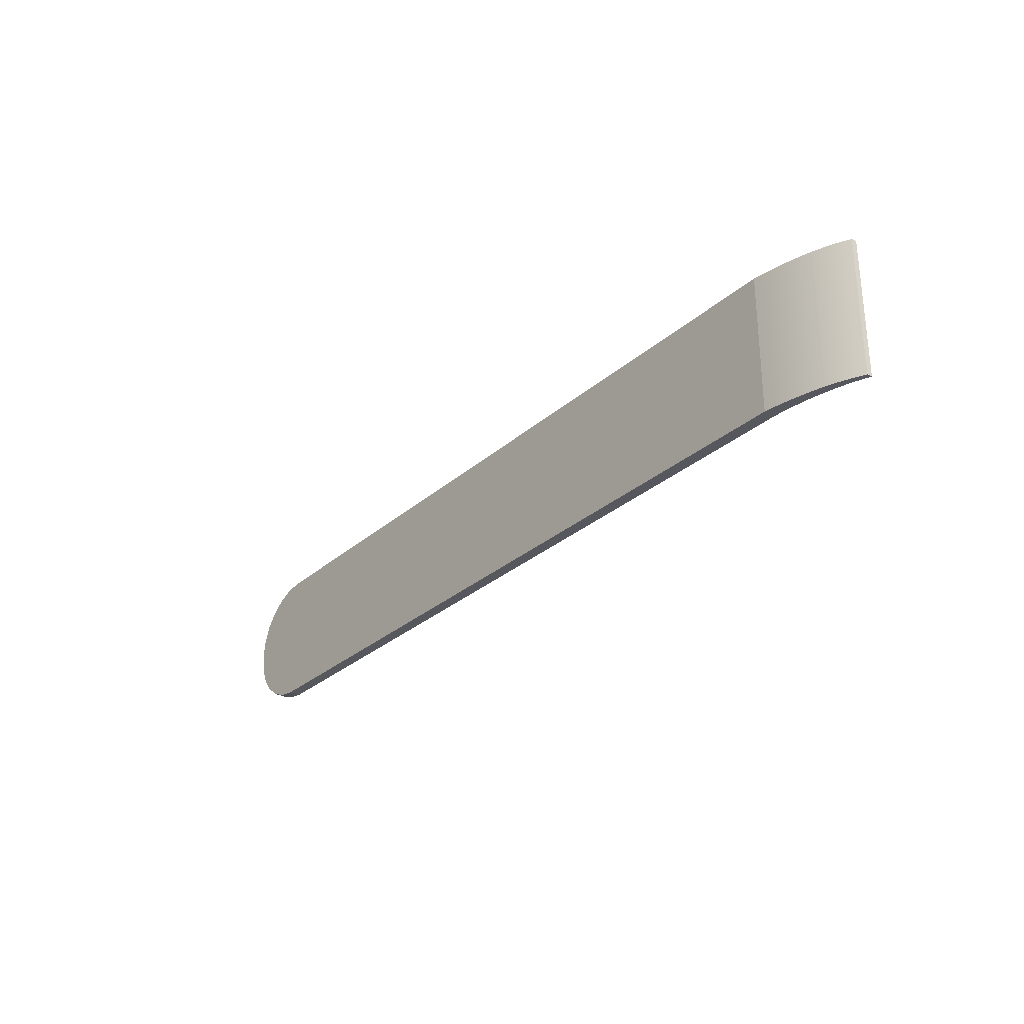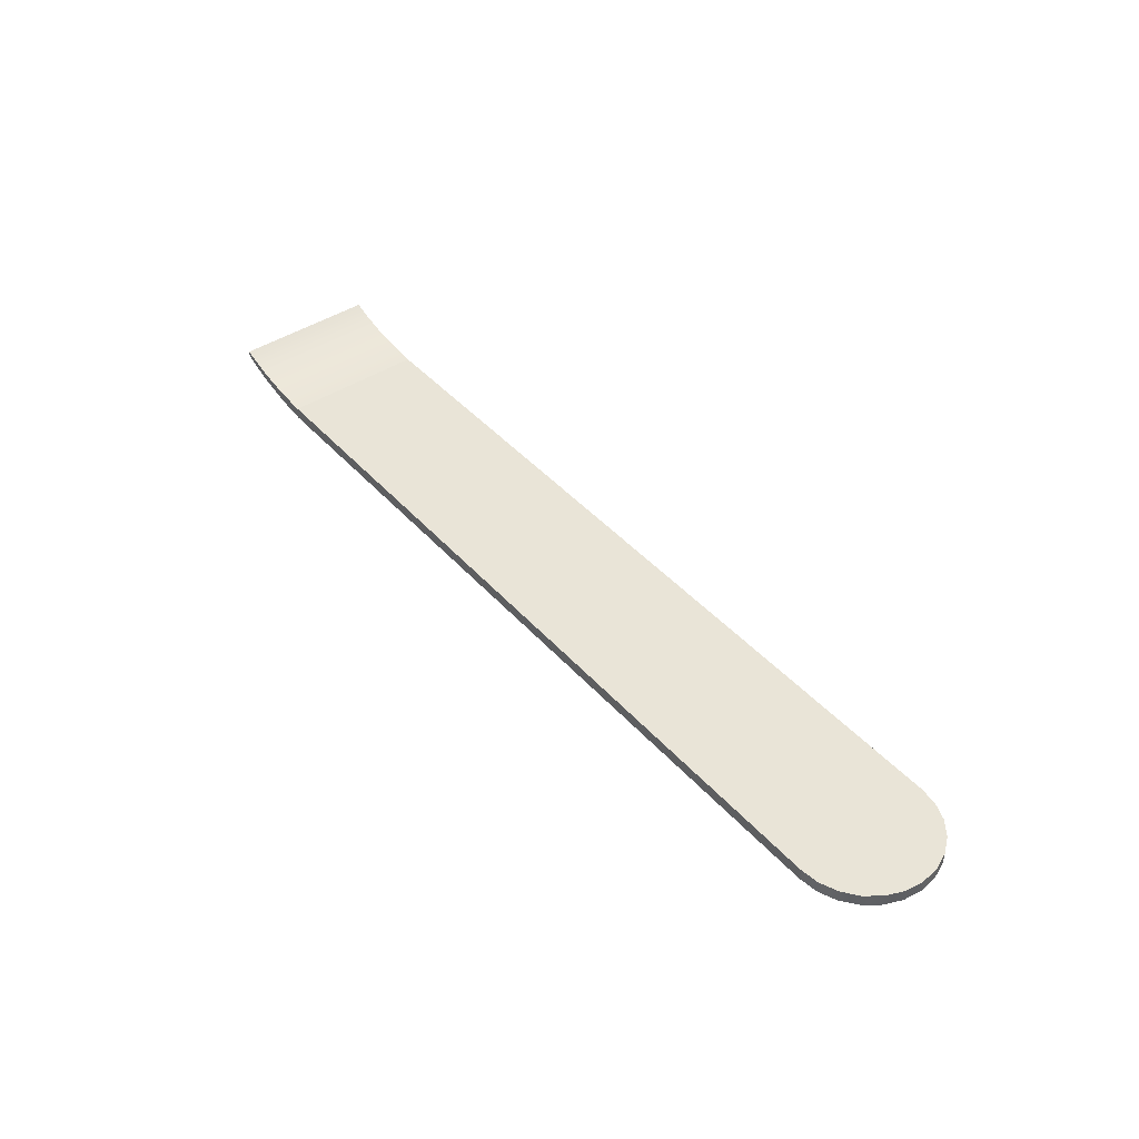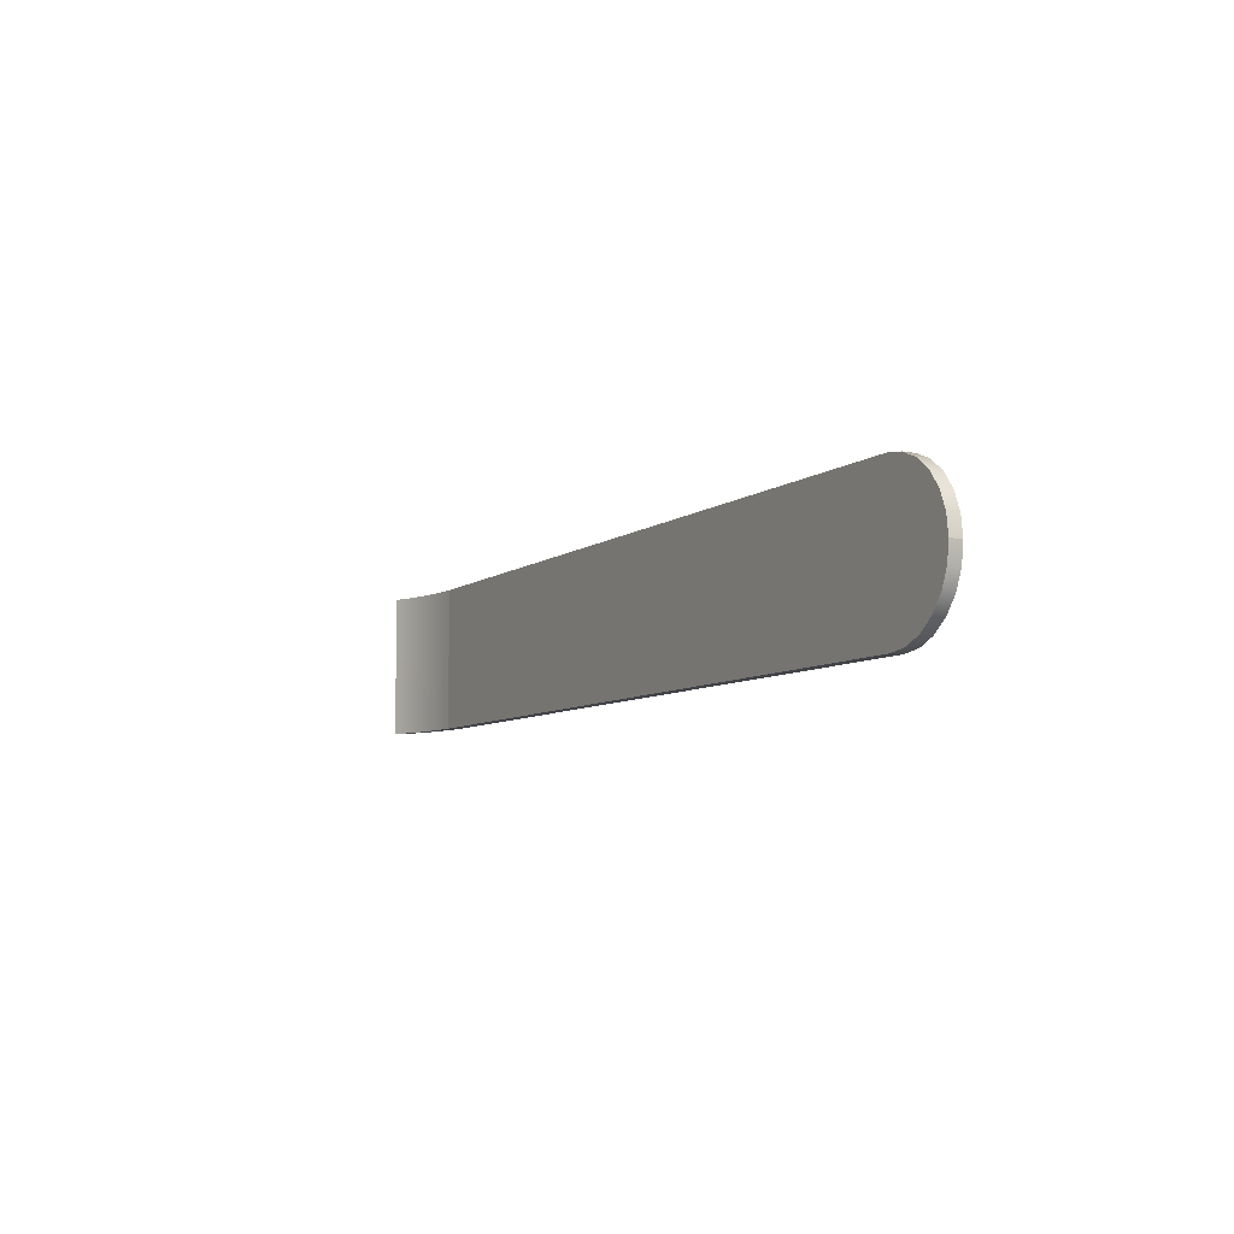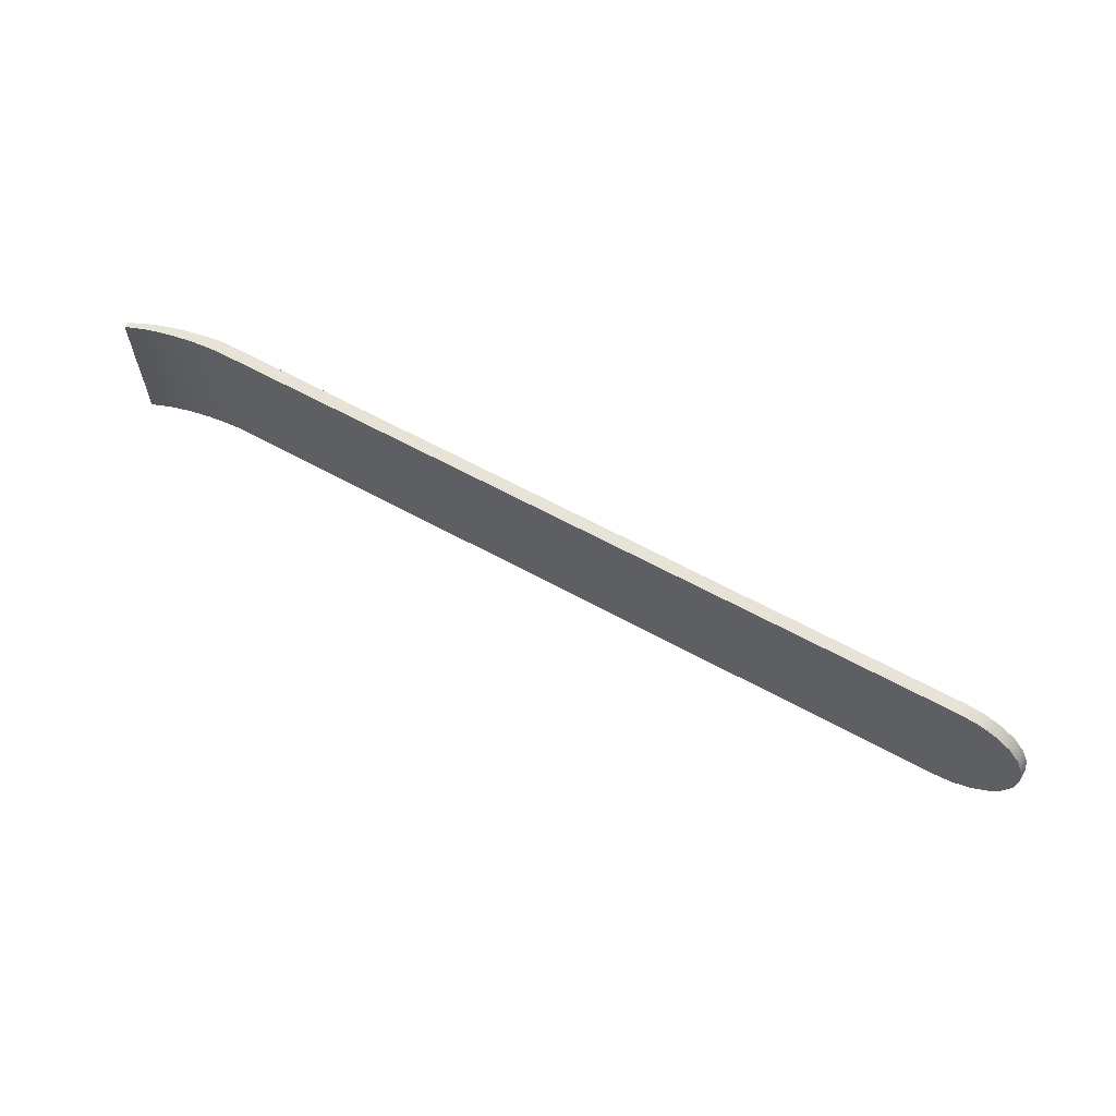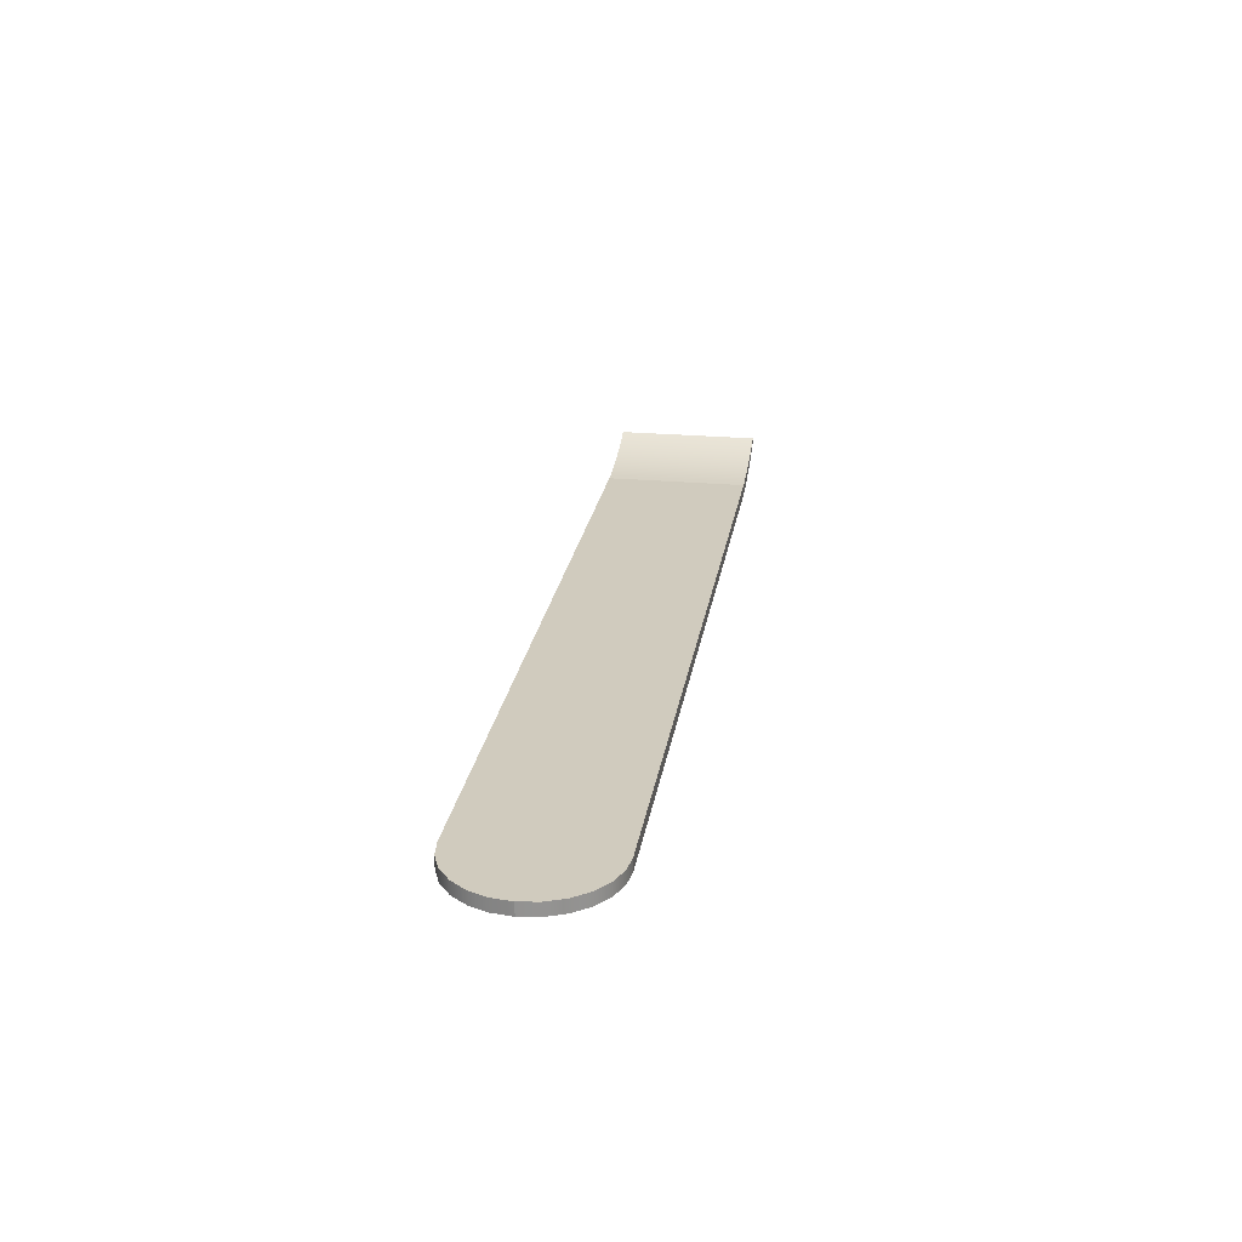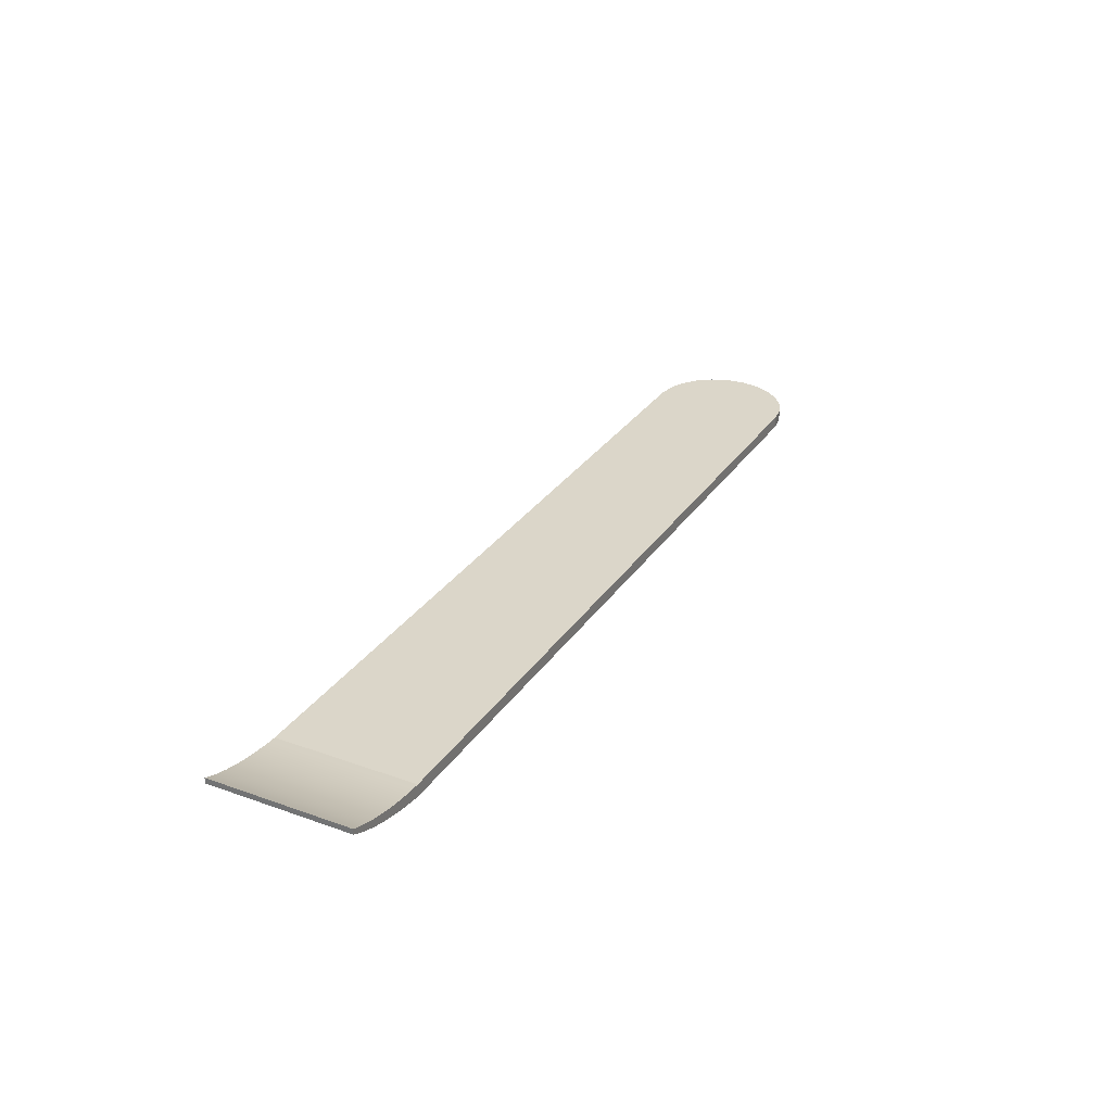
<metadata>
{"format":"obj","ext":"obj","renderer":"f3d","projection":"perspective","resolution":1024,"background":"white","views":[{"elev":-28.9,"azim":-127.8,"up":"+Y"},{"elev":43.0,"azim":52.0,"up":"+Z"},{"elev":-7.3,"azim":62.5,"up":"+Y"},{"elev":62.6,"azim":29.1,"up":"+Y"},{"elev":23.6,"azim":98.8,"up":"+Z"},{"elev":29.9,"azim":-62.3,"up":"+Z"}]}
</metadata>
<code>
o Group7/mesh10/mesh10-geometry#mesh10-geometry
v 0.2954 -0.09816 -0.03377
v 0.2954 -0.09471 -0.03377
v 0.2957 -0.09643 -0.03377
v 0.2948 -0.09977 -0.03377
v 0.2957 -0.09643 -0.03264
v 0.2954 -0.09816 -0.03264
v 0.2948 -0.09977 -0.03264
v 0.2948 -0.0931 -0.03377
v 0.2954 -0.09471 -0.03264
v 0.2937 -0.1011 -0.03264
v 0.2937 -0.1011 -0.03377
v 0.2937 -0.09172 -0.03264
v 0.2937 -0.09172 -0.03377
v 0.2948 -0.0931 -0.03264
v 0.2923 -0.1022 -0.03377
v 0.2923 -0.09066 -0.03264
v 0.2923 -0.1022 -0.03264
v 0.2923 -0.09066 -0.03377
v 0.2907 -0.1029 -0.03377
v 0.2907 -0.09 -0.03264
v 0.2907 -0.1029 -0.03264
v 0.2907 -0.09 -0.03377
v 0.289 -0.1031 -0.03377
v 0.289 -0.08977 -0.03264
v 0.289 -0.1031 -0.03264
v 0.289 -0.08977 -0.03377
v 0.2108 -0.1031 -0.03284
v 0.2157 -0.08977 -0.03264
v 0.2157 -0.1031 -0.03377
v 0.2157 -0.1031 -0.03264
v 0.2115 -0.1031 -0.03304
v 0.2148 -0.1031 -0.03366
v 0.2157 -0.08977 -0.03377
v 0.2101 -0.1031 -0.03264
v 0.2115 -0.08977 -0.03304
v 0.2123 -0.1031 -0.03322
v 0.2101 -0.08977 -0.03264
v 0.2149 -0.08977 -0.03259
v 0.214 -0.1031 -0.03353
v 0.2148 -0.08977 -0.03366
v 0.21 -0.1031 -0.03261
v 0.2108 -0.08977 -0.03284
v 0.2123 -0.08977 -0.03322
v 0.2132 -0.1031 -0.03339
v 0.21 -0.08977 -0.03261
v 0.2149 -0.1031 -0.03259
v 0.214 -0.08977 -0.03353
v 0.2132 -0.08977 -0.03339
v 0.2141 -0.08977 -0.03252
v 0.2141 -0.1031 -0.03252
v 0.2093 -0.1031 -0.03238
v 0.2132 -0.08977 -0.03242
v 0.2132 -0.1031 -0.03242
v 0.2093 -0.08977 -0.03238
v 0.2087 -0.1031 -0.03213
v 0.2124 -0.1031 -0.03231
v 0.2124 -0.08977 -0.03231
v 0.2087 -0.08977 -0.03213
v 0.2116 -0.1031 -0.03218
v 0.2116 -0.08977 -0.03218
v 0.208 -0.1031 -0.03186
v 0.2109 -0.1031 -0.03203
v 0.208 -0.08977 -0.03186
v 0.2101 -0.1031 -0.03186
v 0.2109 -0.08977 -0.03203
v 0.2074 -0.08977 -0.03157
v 0.2101 -0.08977 -0.03186
v 0.2094 -0.1031 -0.03167
v 0.2074 -0.1031 -0.03157
v 0.2094 -0.08977 -0.03167
v 0.2068 -0.08977 -0.03128
v 0.2087 -0.08977 -0.03147
v 0.2087 -0.1031 -0.03147
v 0.2068 -0.1031 -0.03128
v 0.2068 -0.08977 -0.03076
v 0.2081 -0.08977 -0.03125
v 0.2081 -0.1031 -0.03125
v 0.2068 -0.1031 -0.03076
v 0.2074 -0.08977 -0.03101
v 0.2074 -0.1031 -0.03101
f 1 2 3
f 2 1 4
f 3 2 1
f 4 1 2
f 2 5 3
f 3 5 2
f 3 6 1
f 1 6 3
f 1 7 4
f 4 7 1
f 2 4 8
f 8 4 2
f 5 2 9
f 9 2 5
f 6 3 5
f 5 3 6
f 7 1 6
f 6 1 7
f 10 4 7
f 7 4 10
f 8 4 11
f 11 4 8
f 8 9 2
f 2 9 8
f 9 6 5
f 5 6 9
f 6 9 7
f 7 9 6
f 4 10 11
f 11 10 4
f 7 12 10
f 10 12 7
f 8 11 13
f 13 11 8
f 9 8 14
f 14 8 9
f 7 9 14
f 14 9 7
f 10 15 11
f 11 15 10
f 7 14 12
f 12 14 7
f 10 12 16
f 16 12 10
f 13 11 15
f 15 11 13
f 13 14 8
f 8 14 13
f 15 10 17
f 17 10 15
f 14 13 12
f 12 13 14
f 13 16 12
f 12 16 13
f 10 16 17
f 17 16 10
f 13 15 18
f 18 15 13
f 17 19 15
f 15 19 17
f 16 13 18
f 18 13 16
f 17 16 20
f 20 16 17
f 18 15 19
f 19 15 18
f 19 17 21
f 21 17 19
f 18 20 16
f 16 20 18
f 17 20 21
f 21 20 17
f 18 19 22
f 22 19 18
f 21 23 19
f 19 23 21
f 20 18 22
f 22 18 20
f 21 20 24
f 24 20 21
f 22 19 23
f 23 19 22
f 23 21 25
f 25 21 23
f 22 24 20
f 20 24 22
f 21 24 25
f 25 24 21
f 22 23 26
f 26 23 22
f 25 27 23
f 23 27 25
f 24 22 26
f 26 22 24
f 25 24 28
f 28 24 25
f 26 23 29
f 29 23 26
f 30 27 25
f 25 27 30
f 23 27 31
f 31 27 23
f 26 28 24
f 24 28 26
f 25 28 30
f 30 28 25
f 23 32 29
f 29 32 23
f 26 29 33
f 33 29 26
f 30 34 27
f 27 34 30
f 27 35 31
f 31 35 27
f 23 31 36
f 36 31 23
f 28 26 37
f 37 26 28
f 38 30 28
f 28 30 38
f 23 39 32
f 32 39 23
f 32 33 29
f 29 33 32
f 40 26 33
f 33 26 40
f 30 41 34
f 34 41 30
f 34 42 27
f 27 42 34
f 35 27 42
f 42 27 35
f 43 31 35
f 35 31 43
f 31 43 36
f 36 43 31
f 23 36 44
f 44 36 23
f 37 26 42
f 42 26 37
f 45 28 37
f 37 28 45
f 30 38 46
f 46 38 30
f 45 38 28
f 28 38 45
f 23 44 39
f 39 44 23
f 39 40 32
f 32 40 39
f 33 32 40
f 40 32 33
f 47 26 40
f 40 26 47
f 46 41 30
f 30 41 46
f 41 37 34
f 34 37 41
f 42 34 37
f 37 34 42
f 42 26 35
f 35 26 42
f 35 26 43
f 43 26 35
f 48 36 43
f 43 36 48
f 36 48 44
f 44 48 36
f 37 41 45
f 45 41 37
f 49 46 38
f 38 46 49
f 45 49 38
f 38 49 45
f 44 47 39
f 39 47 44
f 40 39 47
f 47 39 40
f 48 26 47
f 47 26 48
f 50 41 46
f 46 41 50
f 43 26 48
f 48 26 43
f 47 44 48
f 48 44 47
f 51 45 41
f 41 45 51
f 46 49 50
f 50 49 46
f 45 52 49
f 49 52 45
f 53 41 50
f 50 41 53
f 45 51 54
f 54 51 45
f 53 51 41
f 41 51 53
f 52 50 49
f 49 50 52
f 54 52 45
f 45 52 54
f 50 52 53
f 53 52 50
f 55 54 51
f 51 54 55
f 56 51 53
f 53 51 56
f 54 57 52
f 52 57 54
f 57 53 52
f 52 53 57
f 54 55 58
f 58 55 54
f 59 55 51
f 51 55 59
f 59 51 56
f 56 51 59
f 53 57 56
f 56 57 53
f 54 60 57
f 57 60 54
f 61 58 55
f 55 58 61
f 58 60 54
f 54 60 58
f 62 55 59
f 59 55 62
f 56 60 59
f 59 60 56
f 60 56 57
f 57 56 60
f 58 61 63
f 63 61 58
f 64 61 55
f 55 61 64
f 58 65 60
f 60 65 58
f 64 55 62
f 62 55 64
f 59 65 62
f 62 65 59
f 65 59 60
f 60 59 65
f 61 66 63
f 63 66 61
f 63 67 58
f 58 67 63
f 68 61 64
f 64 61 68
f 58 67 65
f 65 67 58
f 62 67 64
f 64 67 62
f 67 62 65
f 65 62 67
f 66 61 69
f 69 61 66
f 66 70 63
f 63 70 66
f 63 70 67
f 67 70 63
f 68 69 61
f 61 69 68
f 64 70 68
f 68 70 64
f 70 64 67
f 67 64 70
f 69 71 66
f 66 71 69
f 66 72 70
f 70 72 66
f 73 69 68
f 68 69 73
f 72 68 70
f 70 68 72
f 71 69 74
f 74 69 71
f 71 72 66
f 66 72 71
f 73 74 69
f 69 74 73
f 68 72 73
f 73 72 68
f 74 75 71
f 71 75 74
f 71 76 72
f 72 76 71
f 77 74 73
f 73 74 77
f 76 73 72
f 72 73 76
f 75 74 78
f 78 74 75
f 79 71 75
f 75 71 79
f 71 79 76
f 76 79 71
f 80 74 77
f 77 74 80
f 73 76 77
f 77 76 73
f 74 80 78
f 78 80 74
f 80 75 78
f 78 75 80
f 75 80 79
f 79 80 75
f 79 77 76
f 76 77 79
f 77 79 80
f 80 79 77

</code>
